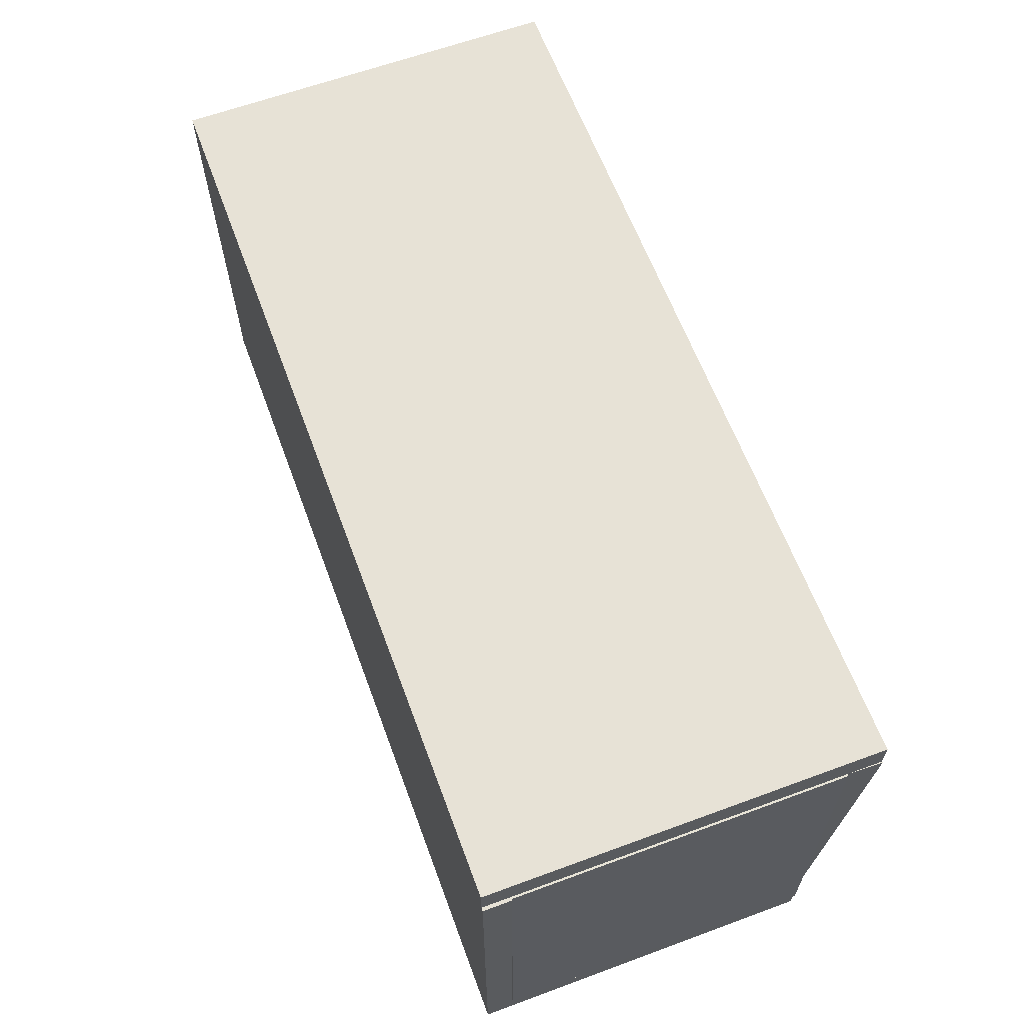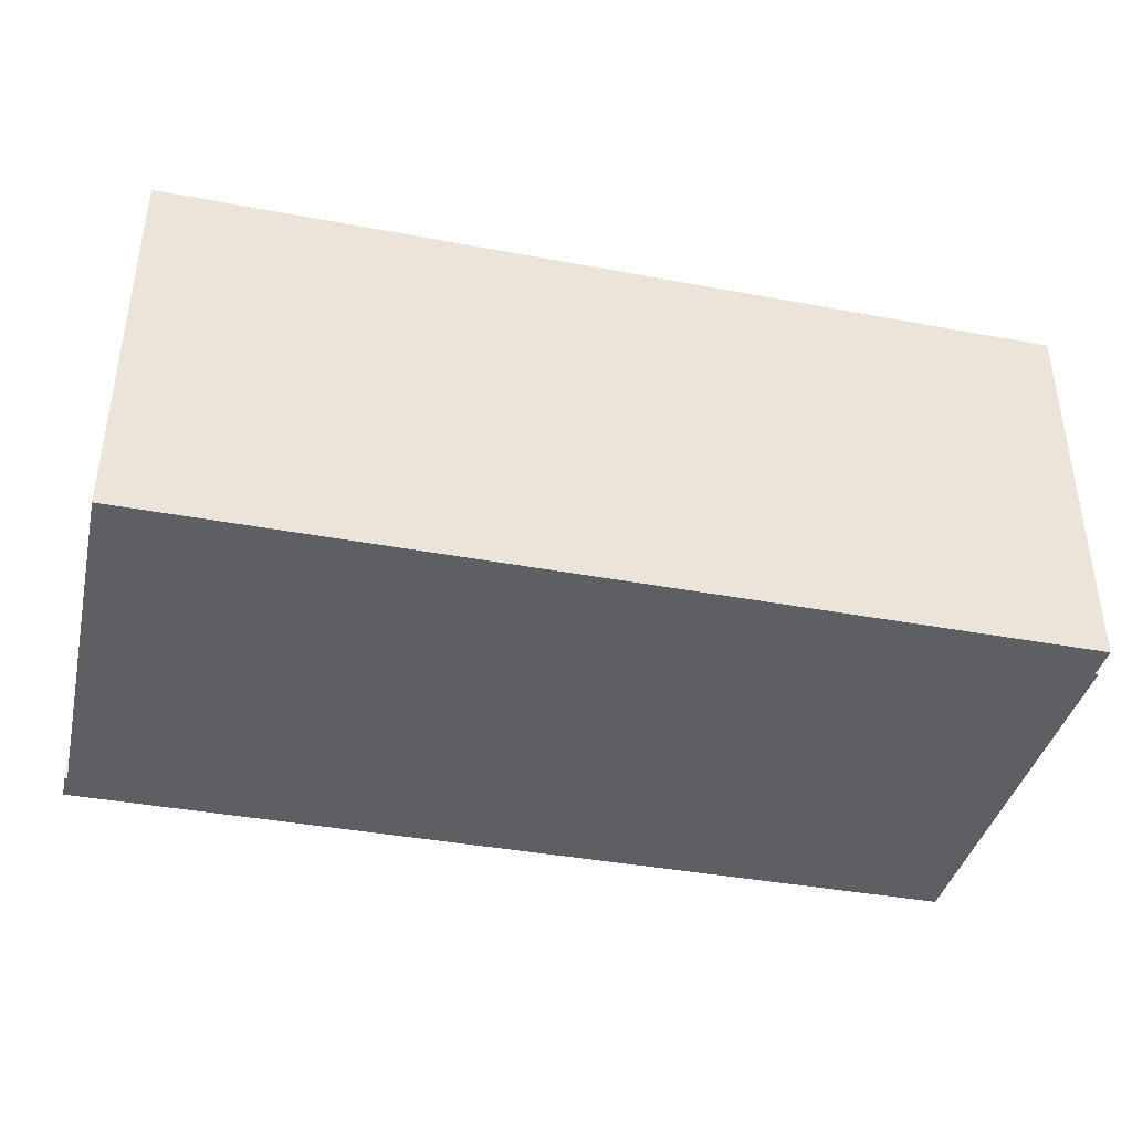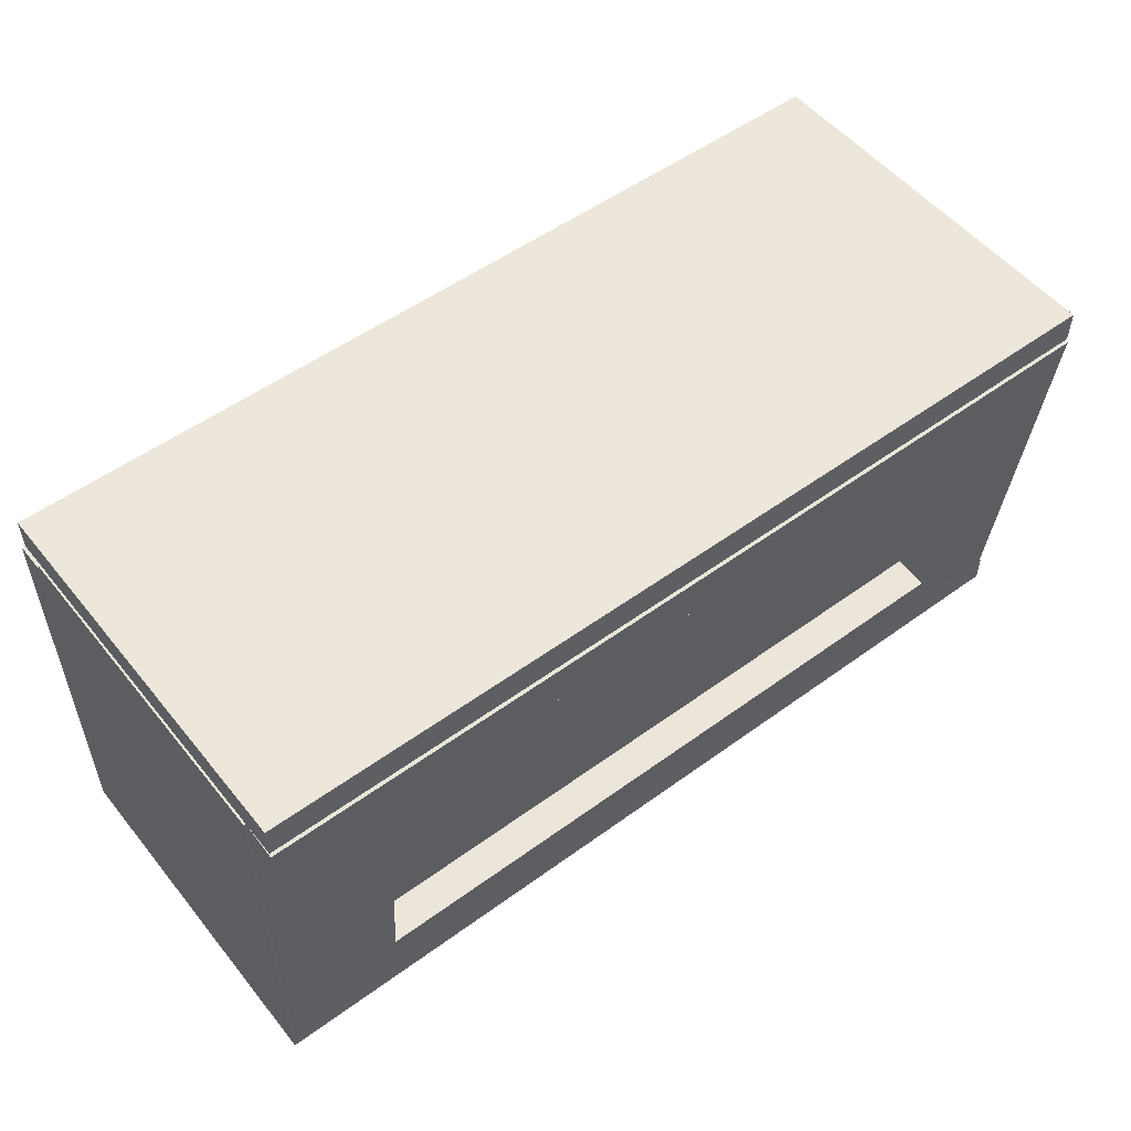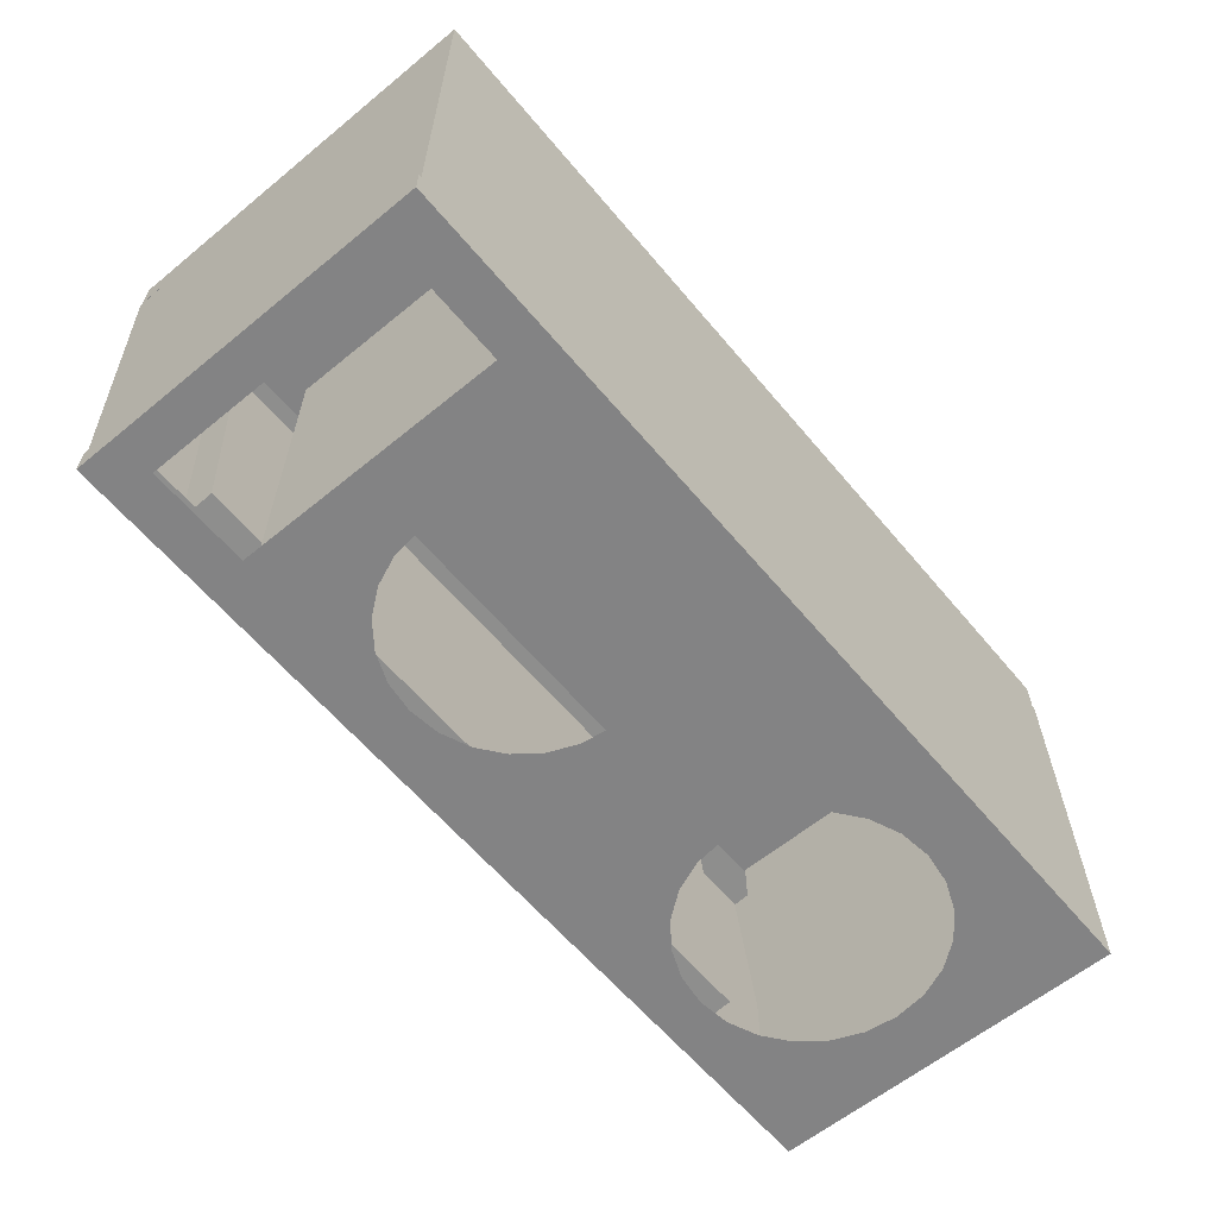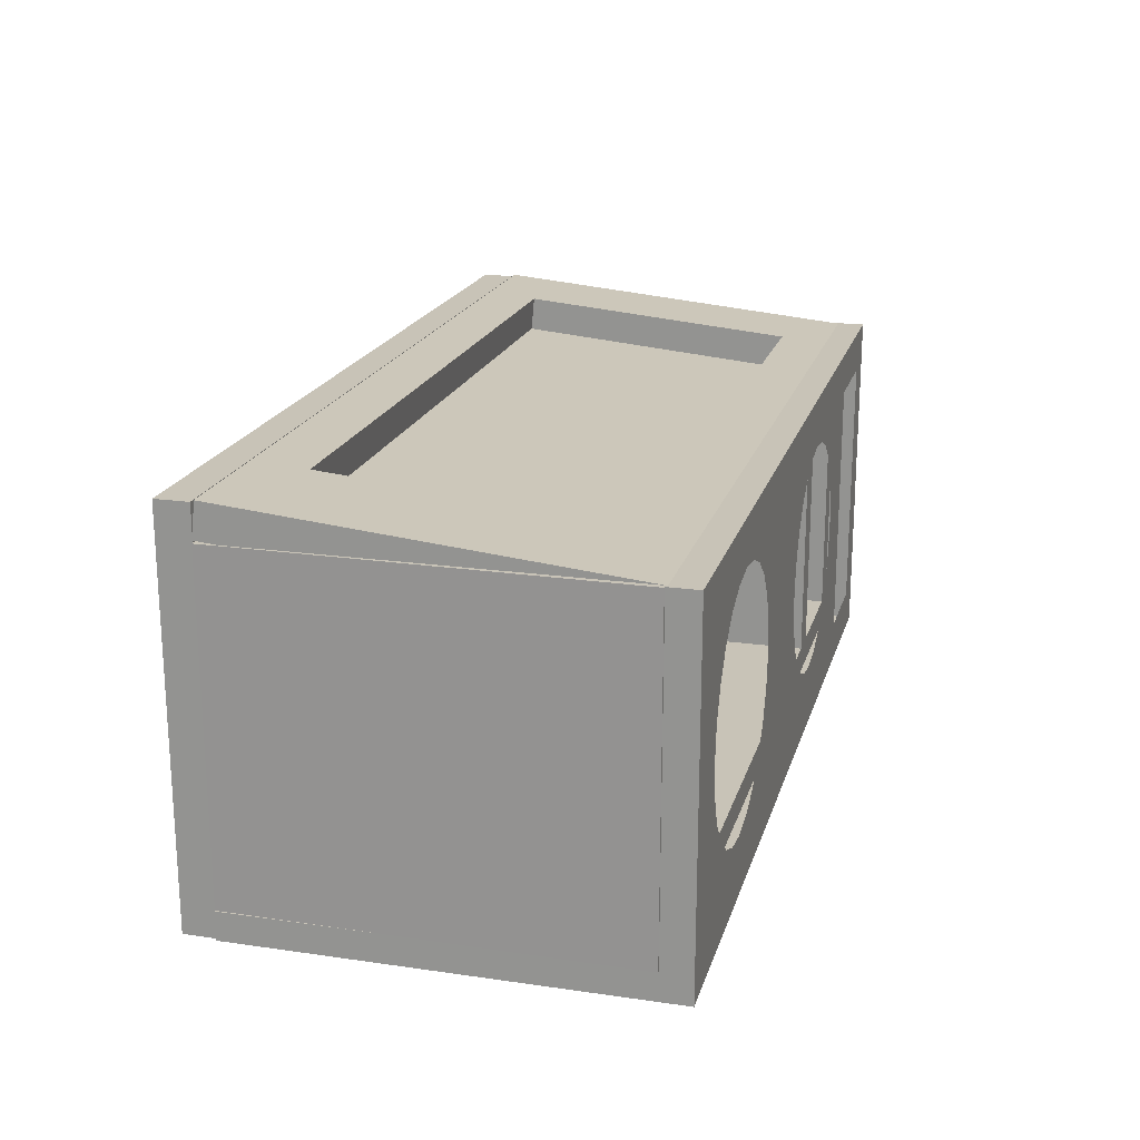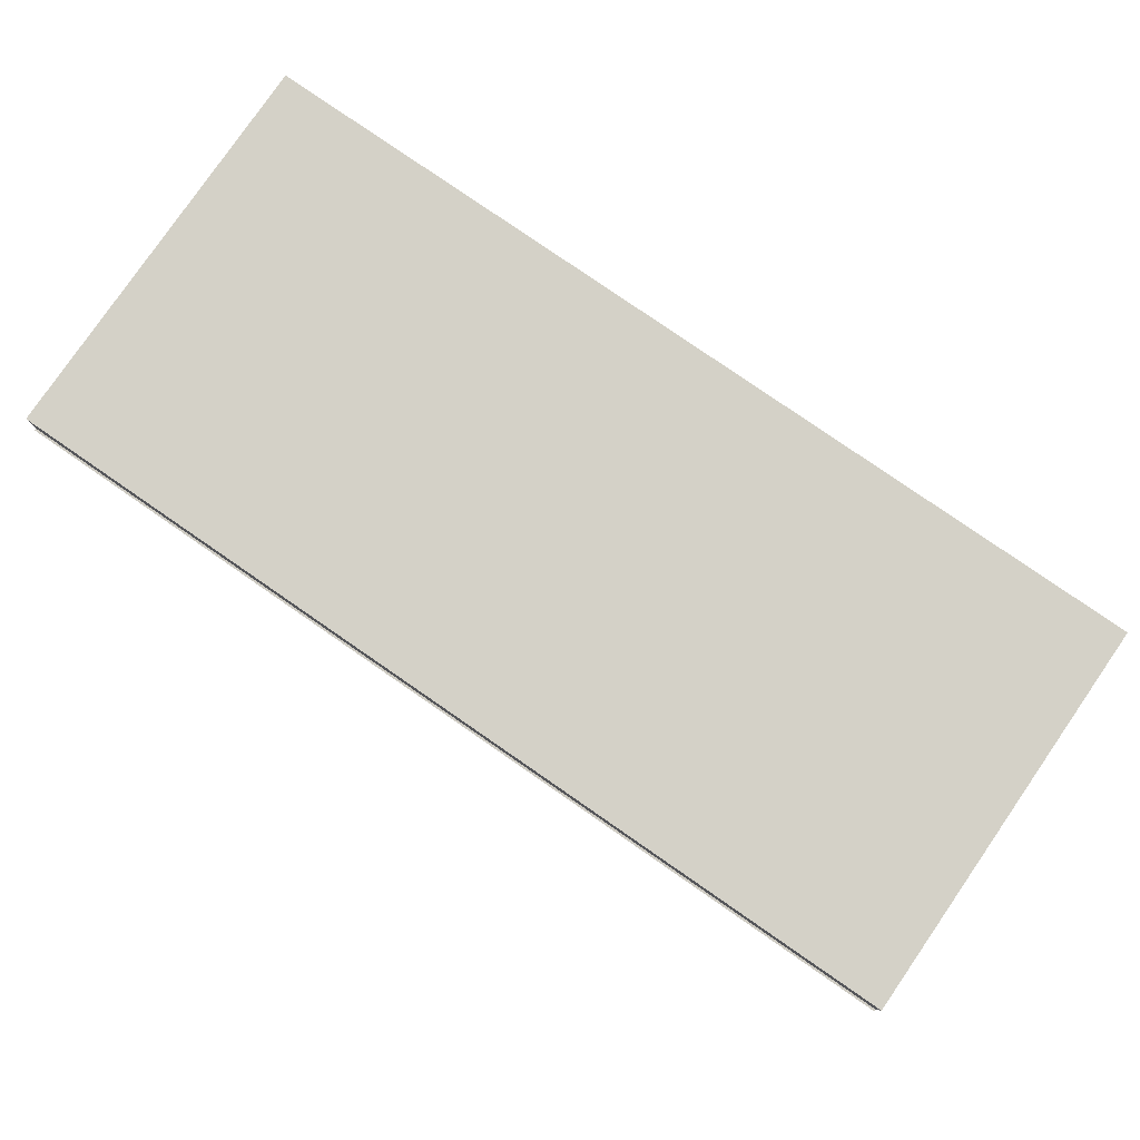
<metadata>
{"format":"obj","ext":"obj","renderer":"f3d","projection":"perspective","resolution":1024,"background":"white","views":[{"elev":63.1,"azim":69.6,"up":"+Z"},{"elev":-39.5,"azim":-13.1,"up":"+Y"},{"elev":53.0,"azim":142.0,"up":"+Z"},{"elev":-61.1,"azim":-50.2,"up":"+Z"},{"elev":19.6,"azim":104.9,"up":"+Y"},{"elev":79.8,"azim":-145.4,"up":"+Z"}]}
</metadata>
<code>
v 0.4098 0.1326 -0.09477
v 0.382 -0.1693 -0.09477
v 0.4098 -0.1693 -0.09477
v 0.382 0.1326 -0.09477
v -0.4228 -0.1693 -0.09477
v 0.4098 -0.1951 -0.09477
v 0.4117 -0.1693 -0.09475
v -0.4253 0.1326 -0.1218
v 0.4086 0.1326 0.2595
v 0.382 -0.1693 0.2595
v -0.4228 -0.1951 -0.09477
v -0.2552 -0.1693 -0.09477
v 0.4098 -0.1951 -0.1218
v 0.4068 -0.1693 0.2595
v 0.4098 -0.1693 0.2595
v 0.4117 0.1326 -0.09475
v 0.4086 -0.1693 0.2595
v 0.4098 0.1326 -0.1218
v -0.4228 0.1326 -0.09477
v 0.4068 0.1326 0.2595
v 0.382 0.1326 0.2595
v -0.4228 -0.1951 0.2595
v -0.4253 -0.1951 -0.09477
v -0.2853 -0.1693 -0.09477
v 0.4068 -0.1951 0.2595
v 0.4098 -0.1951 0.2595
v -0.296 0.09252 -0.1218
v -0.4253 0.1326 -0.09477
v -0.398 0.1013 0.2595
v -0.2552 -0.1693 0.2078
v -0.4228 0.1013 -0.09477
v -0.4253 -0.1951 -0.1218
v -0.2552 0.09143 -0.09477
v -0.398 -0.1693 -0.09477
v 0.3476 -0.05387 -0.1218
v -0.4228 -0.1693 0.2595
v 0.4068 0.164 0.2896
v 0.2371 0.09011 -0.1218
v -0.3882 0.09252 -0.1218
v -0.398 0.1345 0.2595
v -0.398 -0.1693 0.2595
v -0.2552 0.09143 0.2078
v -0.4228 0.1013 0.2595
v -0.398 0.1013 -0.09477
v -0.4228 -0.1951 0.2896
v -0.2853 0.09143 -0.09477
v -0.2853 -0.1693 0.2078
v 0.3361 -0.08146 -0.1218
v 0.3515 -0.02427 -0.1218
v -0.3882 -0.1547 -0.1218
v 0.4068 -0.1951 0.2896
v 0.2667 0.08622 -0.1218
v 0.2075 0.08622 -0.1218
v 0.3941 0.1345 0.2595
v 0.4068 0.164 0.2595
v -0.4228 0.1345 0.2595
v -0.4228 0.1325 -0.0977
v 0.318 -0.1052 -0.1218
v 0.3476 0.005334 -0.1218
v -0.296 -0.1547 -0.1218
v 0.2943 0.07479 -0.1218
v -0.1225 0.08519 -0.1218
v 0.407 0.1657 0.2565
v -0.398 0.164 0.2595
v 0.3941 0.164 0.2595
v -0.398 0.1657 0.2565
v -0.4228 0.164 0.2595
v -0.2853 0.09143 0.2078
v -0.398 0.1325 -0.0977
v 0.2943 -0.1233 -0.1218
v 0.3361 0.03292 -0.1218
v 0.2371 -0.1387 -0.1218
v -0.4228 0.164 0.2896
v 0.318 0.05661 -0.1218
v -0.1508 0.08146 -0.1218
v -0.09414 0.08146 -0.1218
v 0.407 0.1345 0.2595
v -0.4228 0.1657 0.2565
v 0.3941 0.1013 -0.09477
v 0.2667 -0.1348 -0.1218
v -0.1225 -0.1337 -0.1218
v -0.1772 0.07053 -0.1218
v 0.1799 0.07479 -0.1218
v 0.407 0.1013 -0.09477
v -0.1508 -0.13 -0.1218
v 0.2075 -0.1348 -0.1218
v -0.1999 0.05313 -0.1218
v -0.06774 0.07053 -0.1218
v 0.407 0.1325 -0.0977
v -0.1772 -0.1191 -0.1218
v 0.1799 -0.1233 -0.1218
v -0.2173 0.03046 -0.1218
v 0.1562 0.05661 -0.1218
v 0.2995 0.1368 -0.05208
v 0.2995 0.1612 0.2088
v 0.2995 0.1049 -0.04909
v -0.3314 0.1612 0.2088
v 0.2995 0.1294 0.2117
v -0.3314 0.1368 -0.05208
v -0.3314 0.1049 -0.04909
v -0.1999 -0.1017 -0.1218
v -0.09414 -0.13 -0.1218
v -0.2282 0.004061 -0.1218
v -0.04507 0.05313 -0.1218
v -0.3314 0.1294 0.2117
v -0.2173 -0.079 -0.1218
v -0.06774 -0.1191 -0.1218
v -0.2319 -0.02427 -0.1218
v 0.138 0.03292 -0.1218
v 0.1562 -0.1052 -0.1218
v -0.2282 -0.0526 -0.1218
v -0.02767 0.03046 -0.1218
v -0.04507 -0.1017 -0.1218
v 0.1266 0.005334 -0.1218
v 0.138 -0.08146 -0.1218
v -0.01674 0.004061 -0.1218
v -0.02767 -0.079 -0.1218
v 0.1227 -0.02427 -0.1218
v 0.1266 -0.05387 -0.1218
v -0.01301 -0.02427 -0.1218
v -0.01674 -0.0526 -0.1218
g mesh1_mesh1-geometry
f 1 2 3
f 2 1 4
f 3 2 1
f 4 1 2
f 5 3 2
f 2 3 5
f 3 1 6
f 1 7 3
f 3 7 1
f 4 8 1
f 9 1 4
f 4 1 9
f 2 4 10
f 11 3 5
f 5 3 11
f 5 2 12
f 12 2 5
f 6 1 13
f 3 11 6
f 6 11 3
f 14 6 3
f 3 6 14
f 3 6 15
f 7 1 16
f 16 1 7
f 17 3 7
f 7 3 17
f 18 1 8
f 19 8 4
f 1 9 16
f 16 9 1
f 9 4 20
f 20 4 9
f 21 10 4
f 2 10 12
f 11 5 22
f 5 23 11
f 11 23 5
f 5 12 24
f 24 12 5
f 18 13 1
f 6 13 11
f 6 11 25
f 6 14 25
f 25 14 6
f 14 15 3
f 3 15 14
f 3 17 14
f 14 17 3
f 26 15 6
f 16 7 9
f 17 9 7
f 8 27 18
f 28 8 19
f 20 4 21
f 21 4 20
f 14 9 20
f 20 9 14
f 14 10 21
f 21 10 14
f 21 29 10
f 30 12 10
f 31 22 5
f 22 25 11
f 23 5 28
f 28 5 23
f 23 11 32
f 33 24 12
f 12 24 33
f 5 24 34
f 34 24 5
f 18 35 13
f 32 11 13
f 25 6 26
f 26 6 25
f 25 36 14
f 14 36 25
f 25 37 14
f 25 15 14
f 14 15 25
f 9 14 17
f 17 14 9
f 15 25 26
f 26 25 15
f 27 38 18
f 27 8 39
f 28 23 8
f 28 31 19
f 19 31 28
f 14 21 20
f 20 21 14
f 20 40 21
f 14 37 20
f 14 41 10
f 10 41 14
f 41 10 29
f 40 29 21
f 30 42 12
f 41 30 10
f 43 22 31
f 5 44 31
f 31 44 5
f 28 5 31
f 31 5 28
f 36 25 22
f 22 25 36
f 22 45 25
f 32 8 23
f 24 33 46
f 46 33 24
f 33 12 42
f 24 47 34
f 5 34 44
f 44 34 5
f 48 13 35
f 49 35 18
f 13 50 32
f 14 36 41
f 41 36 14
f 51 37 25
f 38 52 18
f 38 27 53
f 39 8 50
f 54 40 20
f 55 20 37
f 41 43 29
f 29 43 41
f 41 29 34
f 29 56 40
f 40 56 29
f 42 47 30
f 30 47 42
f 47 30 41
f 36 22 43
f 29 31 43
f 43 31 29
f 31 29 44
f 44 29 31
f 57 44 31
f 31 44 57
f 22 36 45
f 51 25 45
f 8 32 50
f 46 42 33
f 33 42 46
f 24 46 47
f 34 47 41
f 44 34 29
f 58 13 48
f 59 49 18
f 50 13 60
f 43 41 36
f 36 41 43
f 51 45 37
f 52 61 18
f 53 27 62
f 54 63 40
f 64 54 40
f 40 54 64
f 55 54 20
f 55 37 65
f 56 29 43
f 43 29 56
f 66 56 40
f 67 40 56
f 56 40 67
f 47 42 68
f 68 42 47
f 43 45 36
f 44 57 69
f 69 57 44
f 42 46 68
f 68 46 42
f 68 47 46
f 70 13 58
f 71 59 18
f 60 13 72
f 73 37 45
f 61 74 18
f 62 27 75
f 62 76 53
f 63 54 77
f 40 63 66
f 54 64 65
f 65 64 54
f 40 67 64
f 64 67 40
f 65 54 55
f 73 65 37
f 56 45 43
f 56 66 78
f 67 45 56
f 44 79 69
f 80 13 70
f 74 71 18
f 72 13 80
f 72 81 60
f 73 45 67
f 75 27 82
f 53 76 83
f 54 84 77
f 77 84 54
f 77 63 84
f 64 65 73
f 67 64 73
f 84 69 79
f 85 60 81
f 86 81 72
f 82 27 87
f 76 88 83
f 84 54 79
f 79 54 84
f 89 84 63
f 89 69 84
f 90 60 85
f 86 91 81
f 87 27 92
f 83 88 93
f 94 95 96
f 95 97 98
f 99 100 97
f 101 60 90
f 102 81 91
f 92 27 103
f 88 104 93
f 98 96 95
f 105 98 97
f 105 97 100
f 106 60 101
f 107 102 91
f 103 27 108
f 93 104 109
f 100 98 96
f 98 100 105
f 27 60 106
f 110 107 91
f 108 27 111
f 104 112 109
f 111 27 106
f 113 107 110
f 109 112 114
f 115 113 110
f 112 116 114
f 117 113 115
f 114 116 118
f 119 117 115
f 116 120 118
f 121 117 119
f 120 121 118
f 118 121 119
g mesh1_mesh1-geometry
f 6 1 3
f 1 8 4
f 13 1 6
f 15 6 3
f 8 1 18
f 4 8 19
f 22 5 11
f 1 13 18
f 11 13 6
f 25 11 6
f 6 15 26
f 9 7 16
f 7 9 17
f 18 27 8
f 19 8 28
f 5 22 31
f 11 25 22
f 32 11 23
f 13 35 18
f 13 11 32
f 14 37 25
f 18 38 27
f 39 8 27
f 8 23 28
f 20 37 14
f 31 22 43
f 25 45 22
f 23 8 32
f 35 13 48
f 18 35 49
f 32 50 13
f 25 37 51
f 18 52 38
f 53 27 38
f 50 8 39
f 37 20 55
f 43 22 36
f 78 31 43
f 45 36 22
f 45 25 51
f 50 32 8
f 48 13 58
f 18 49 59
f 60 13 50
f 37 45 51
f 18 61 52
f 62 27 53
f 65 37 55
f 36 45 43
f 31 78 57
f 78 43 56
f 58 13 70
f 18 59 71
f 72 13 60
f 45 37 73
f 18 74 61
f 75 27 62
f 53 76 62
f 37 65 73
f 43 45 56
f 56 45 67
f 66 57 78
f 66 69 57
f 70 13 80
f 18 71 74
f 80 13 72
f 60 81 72
f 67 45 73
f 82 27 75
f 83 76 53
f 84 63 77
f 63 95 66
f 73 65 64
f 73 64 67
f 66 97 69
f 81 60 85
f 72 81 86
f 87 27 82
f 83 88 76
f 63 84 89
f 95 63 94
f 66 95 97
f 99 69 97
f 85 60 90
f 81 91 86
f 92 27 87
f 93 88 83
f 89 94 63
f 96 95 94
f 98 97 95
f 94 69 99
f 97 100 99
f 94 89 69
f 90 60 101
f 91 81 102
f 103 27 92
f 93 104 88
f 95 96 98
f 94 100 96
f 97 98 105
f 100 94 99
f 100 97 105
f 101 60 106
f 91 102 107
f 108 27 103
f 109 104 93
f 106 60 27
f 91 107 110
f 111 27 108
f 109 112 104
f 106 27 111
f 110 107 113
f 114 112 109
f 110 113 115
f 114 116 112
f 115 113 117
f 118 116 114
f 115 117 119
f 118 120 116
f 119 117 121
f 118 121 120
f 119 121 118
g mesh1_mesh1-geometry
f 10 4 2
f 4 10 21
f 12 10 2
f 10 29 21
f 10 12 30
f 21 40 20
f 29 10 41
f 21 29 40
f 12 42 30
f 10 30 41
f 42 12 33
f 34 47 24
f 20 40 54
f 34 29 41
f 41 30 47
f 43 31 78
f 47 46 24
f 41 47 34
f 29 34 44
f 40 63 54
f 20 54 55
f 40 56 66
f 57 78 31
f 56 43 78
f 46 47 68
f 77 54 63
f 66 63 40
f 55 54 65
f 78 66 56
f 78 57 66
f 57 69 66
f 69 79 44
f 66 95 63
f 69 97 66
f 79 69 84
f 94 63 95
f 97 95 66
f 97 69 99
f 84 69 89
f 63 94 89
f 99 69 94
f 69 89 94
f 96 100 94
f 99 94 100
f 96 98 100
f 105 100 98
g mesh2_mesh2-geometry
l 23 28
g mesh3_mesh3-geometry
l 43 29
l 29 44
l 29 40
l 34 44
l 31 44
l 40 64
l 24 34
l 24 46
l 33 46
l 46 68
l 42 33
l 12 33
l 68 42
l 30 42
l 2 12
l 2 4
l 21 4
l 20 21
l 20 9
l 9 16
l 1 16
g mesh4_mesh4-geometry
l 25 26
l 26 6
l 26 15
l 15 14
l 3 15
l 14 3
l 14 17
l 3 7
g mesh5_mesh5-geometry
l 54 65

</code>
